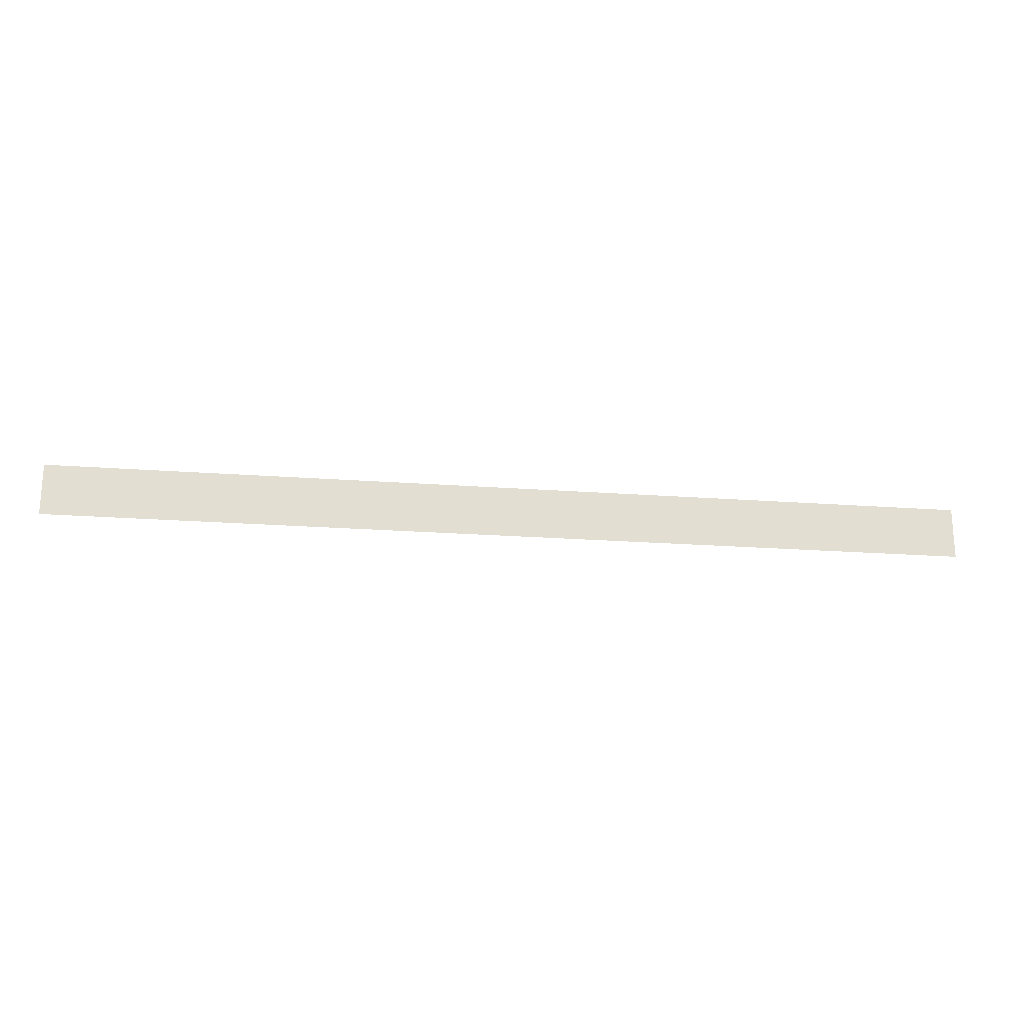
<metadata>
{"format":"obj","ext":"obj","renderer":"f3d","projection":"perspective","resolution":1024,"background":"white","views":[{"elev":-21.3,"azim":172.4,"up":"+Y"}]}
</metadata>
<code>
o Plane_Plane.003
v -6.704 1 0
v 6.704 1 0
v 0 1 0
v 6.704 0.5 0
v -3.352 1 0
v -6.704 0.5 0
v 3.352 1 0
v 0 0.5 0
v -3.352 0.5 0
v 3.352 0.5 0
v 6.704 0.75 0
v -5.028 1 0
v -6.704 0.25 0
v 1.676 1 0
v 0 0.75 0
v 6.704 0.25 0
v -1.676 1 0
v -6.704 0.75 0
v 5.028 1 0
v 0 0.25 0
v -3.352 0.75 0
v -3.352 0.25 0
v -5.028 0.5 0
v -1.676 0.5 0
v 3.352 0.75 0
v 3.352 0.25 0
v 1.676 0.5 0
v 5.028 0.5 0
v 5.028 0.25 0
v 1.676 0.25 0
v 1.676 0.75 0
v -1.676 0.25 0
v -5.028 0.25 0
v -5.028 0.75 0
v -1.676 0.75 0
v 5.028 0.75 0
f 11 19 36
f 15 17 35
f 21 12 34
f 22 23 33
f 20 24 32
f 25 14 31
f 26 27 30
f 16 28 29
f 29 10 26
f 30 8 20
f 31 3 15
f 27 15 8
f 10 31 27
f 32 9 22
f 33 6 13
f 34 1 18
f 23 18 6
f 9 34 23
f 35 5 21
f 24 21 9
f 8 35 24
f 36 7 25
f 28 25 10
f 4 36 28
f 11 2 19
f 15 3 17
f 21 5 12
f 22 9 23
f 20 8 24
f 25 7 14
f 26 10 27
f 16 4 28
f 29 28 10
f 30 27 8
f 31 14 3
f 27 31 15
f 10 25 31
f 32 24 9
f 33 23 6
f 34 12 1
f 23 34 18
f 9 21 34
f 35 17 5
f 24 35 21
f 8 15 35
f 36 19 7
f 28 36 25
f 4 11 36

</code>
